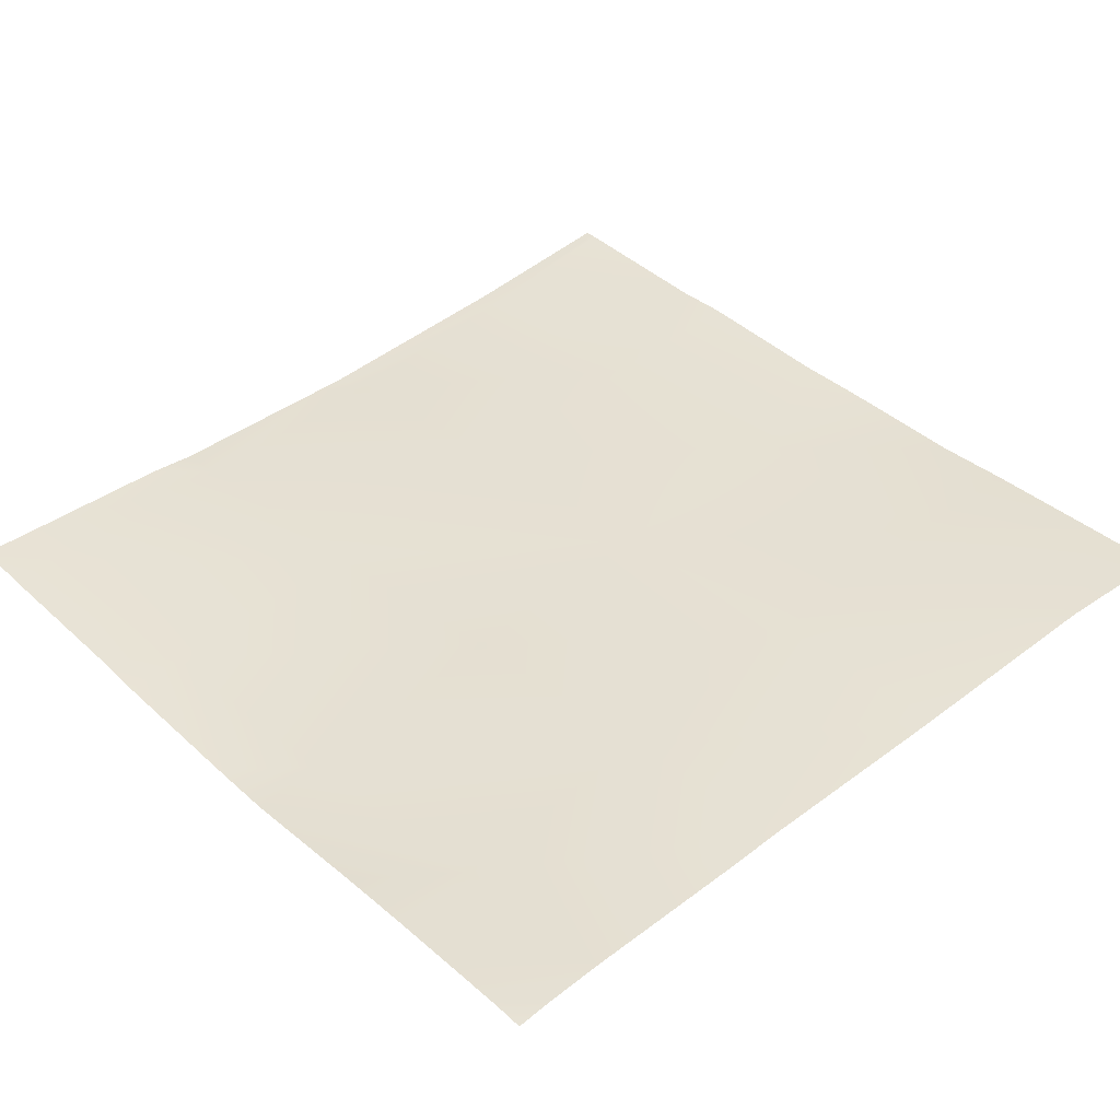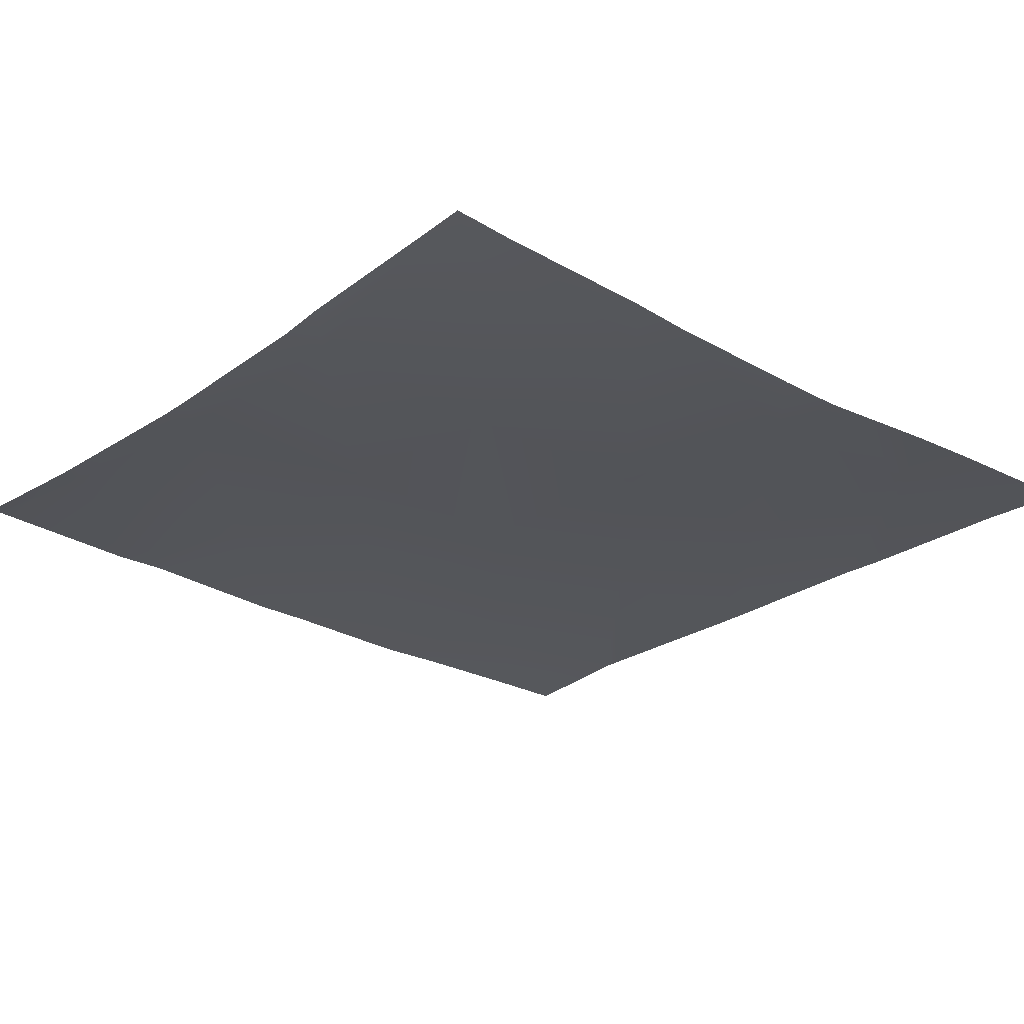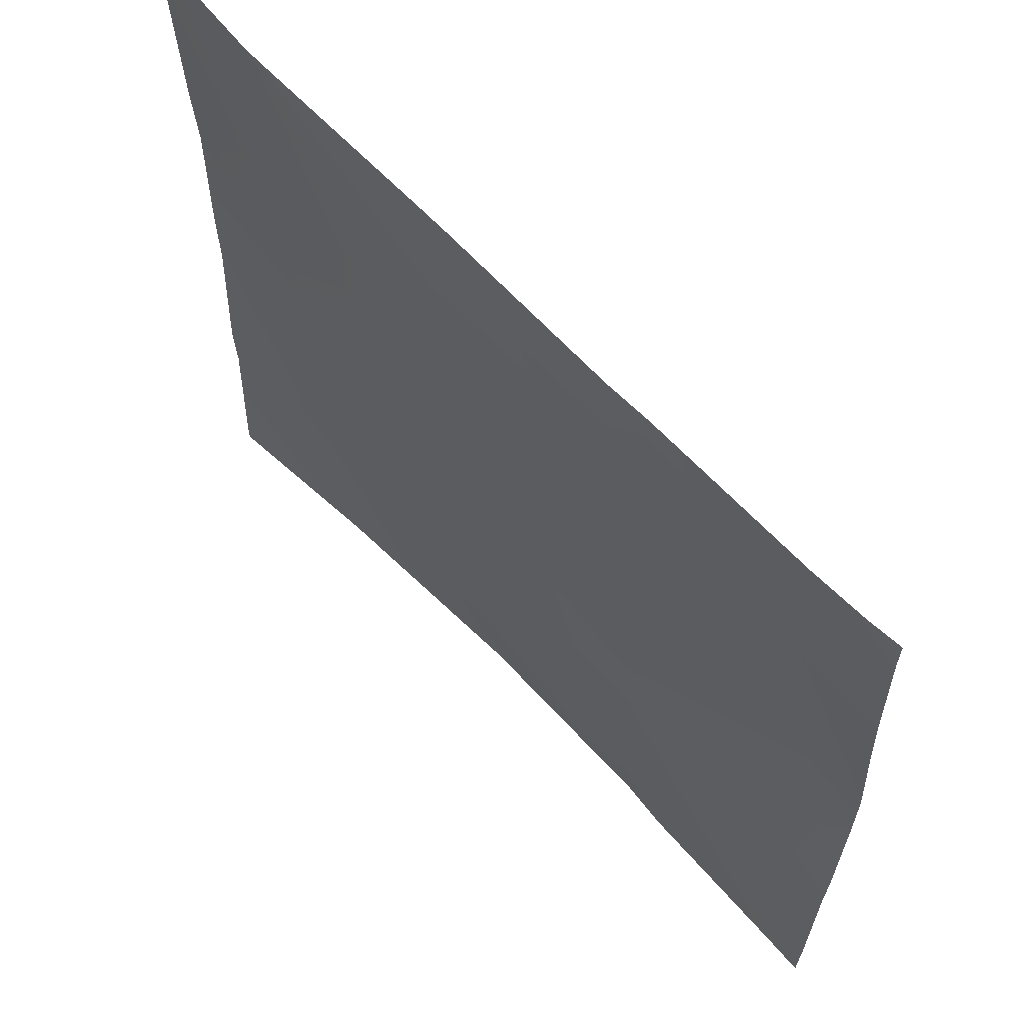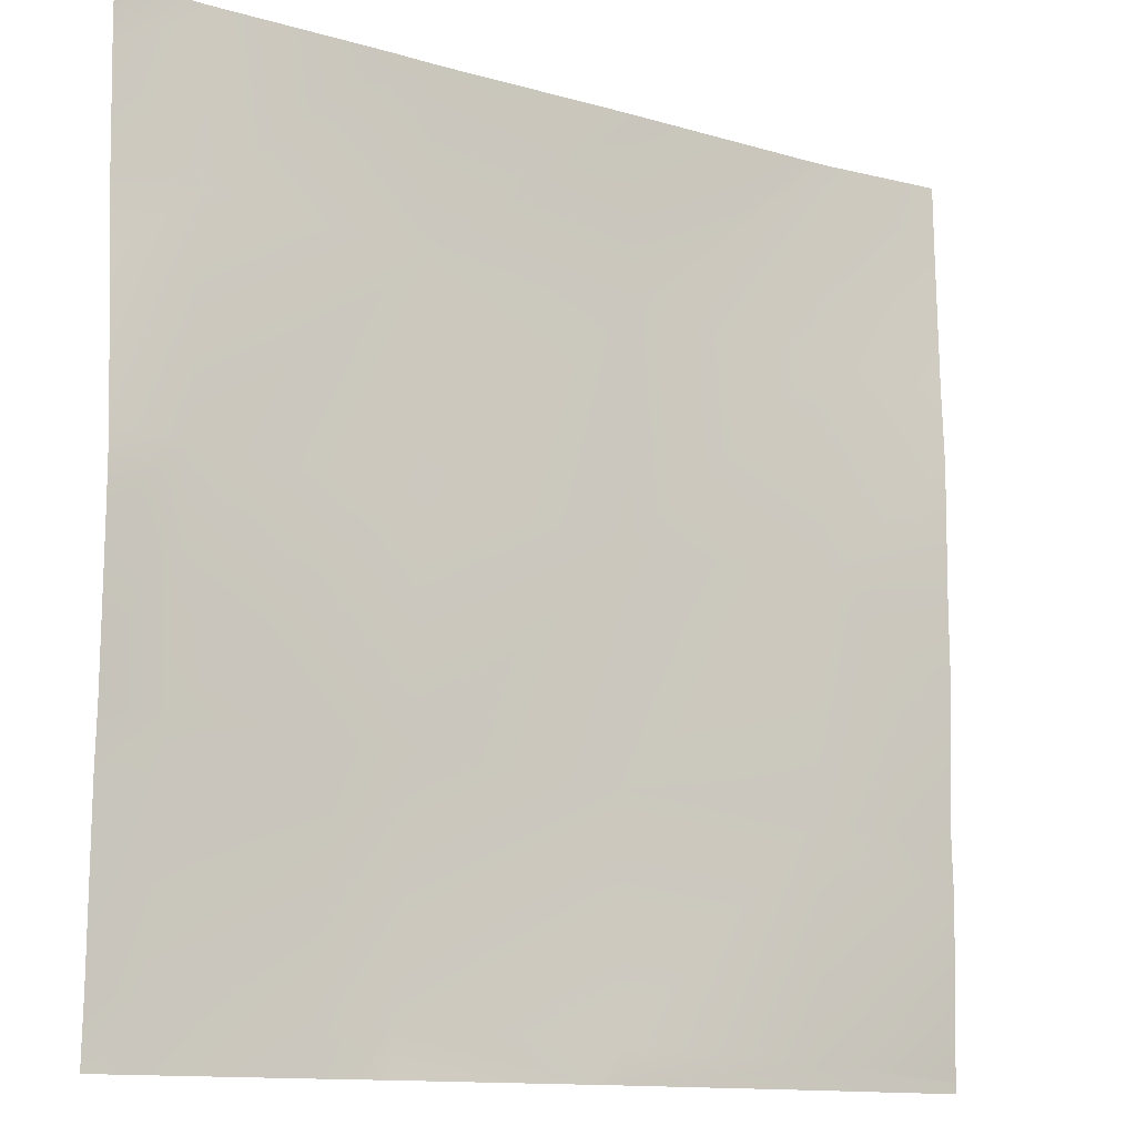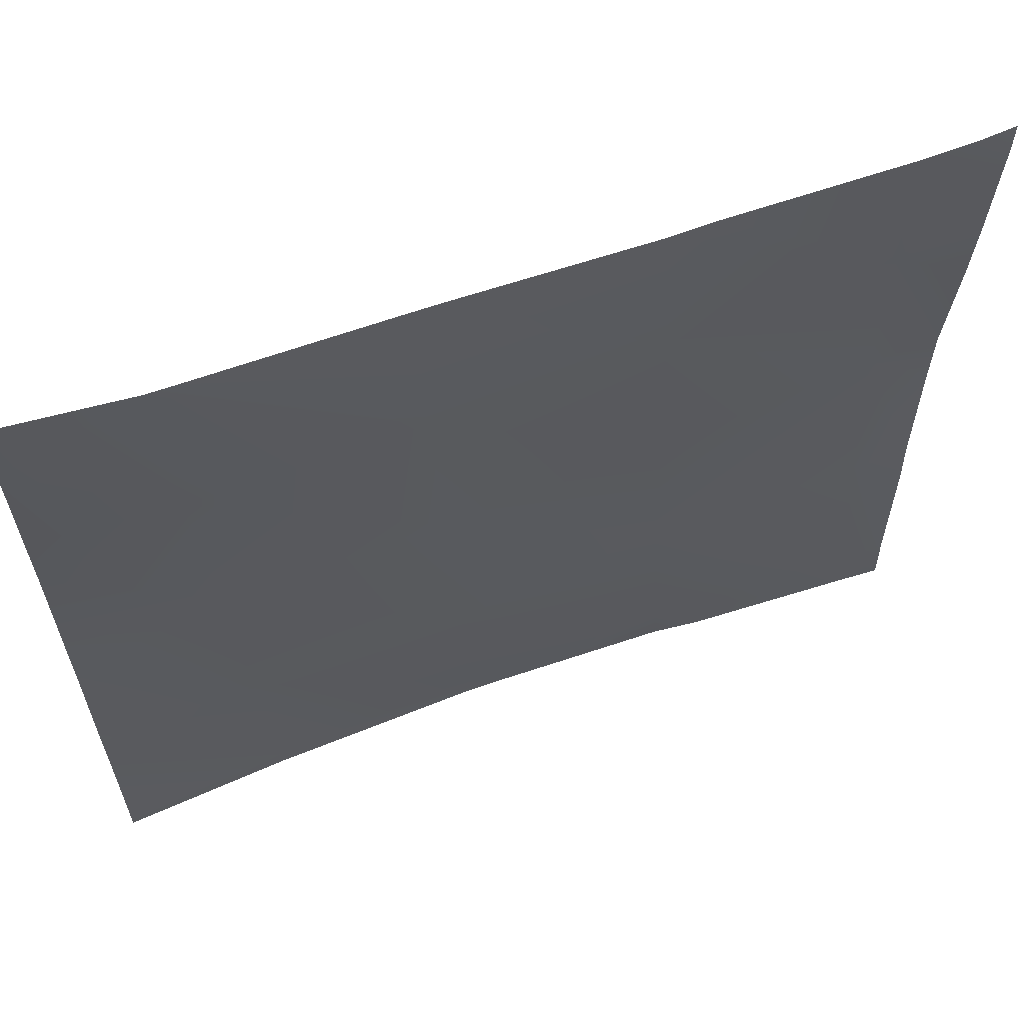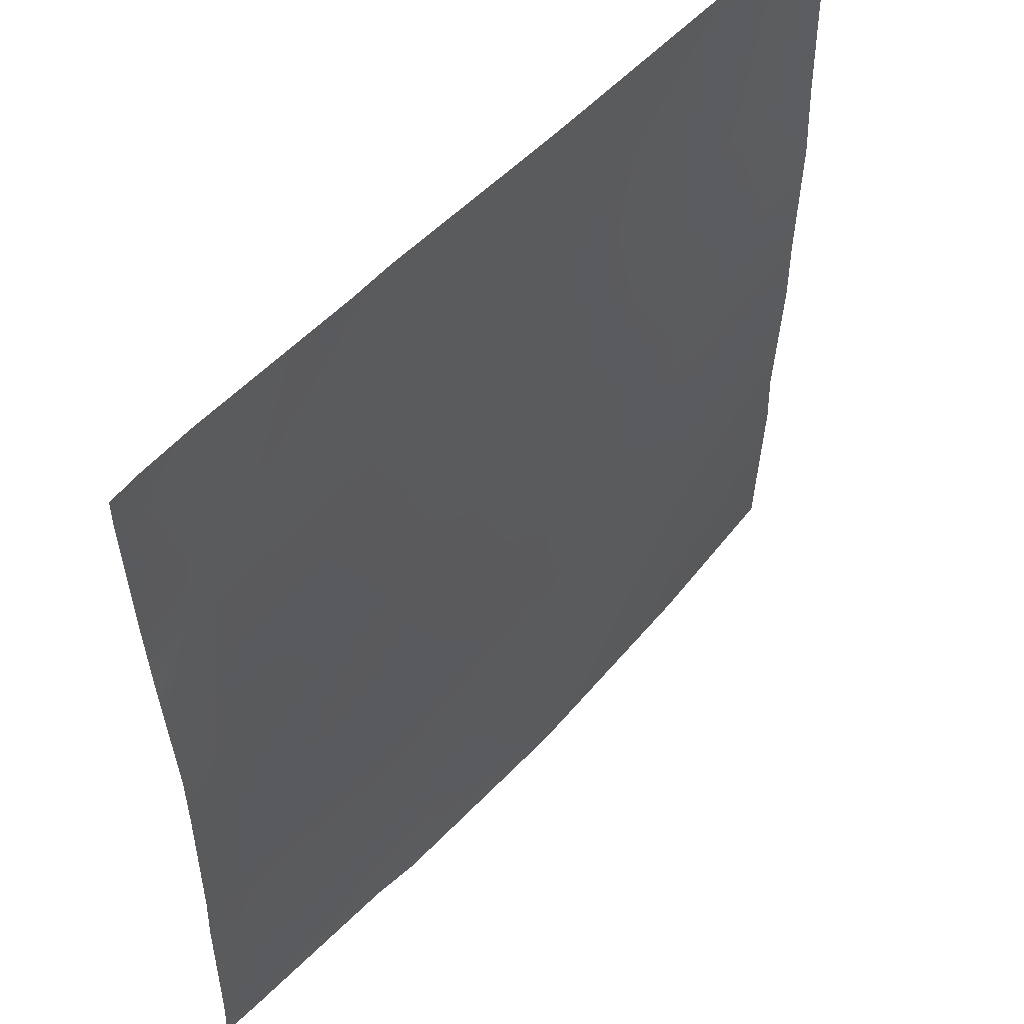
<metadata>
{"format":"obj","ext":"obj","renderer":"f3d","projection":"perspective","resolution":1024,"background":"white","views":[{"elev":39.4,"azim":-41.8,"up":"+Y"},{"elev":-27.5,"azim":-130.5,"up":"+Y"},{"elev":63.7,"azim":-130.6,"up":"+Z"},{"elev":-12.4,"azim":-32.1,"up":"+Z"},{"elev":63.2,"azim":162.8,"up":"+Z"},{"elev":53.0,"azim":-46.4,"up":"+Z"}]}
</metadata>
<code>
v -192 3.595 32
v -190.3 3.539 34.07
v -190.4 3.588 32
v -192 3.583 32.5
v -184.1 3.63 32
v -182.3 3.603 33.65
v -182.4 3.53 32
v -166.4 4.486 32
v -167.2 4.412 32
v -166.3 4.515 32.8
v -175.7 3.723 32
v -174.3 3.814 33.23
v -174.4 3.773 32
v -181.9 3.633 41.63
v -165.9 4.812 40.78
v -160 5.272 32
v -160 5.281 32.3
v -160 5.286 32.47
v -160 5.087 38.49
v -173.9 4.618 41.2
v -192 3.496 34.16
v -189.8 3.431 42.05
v -192 3.409 40.1
v -192 3.286 42.16
v -189.4 3.344 50.03
v -192 3.206 47.7
v -173.5 4.61 49.18
v -165.5 4.896 48.76
v -181.4 4.157 49.6
v -160 5.155 40.47
v -160 4.931 46.09
v -192 3.22 50.16
v -189 4.061 58
v -192 3.668 55.3
v -173 4.959 57.15
v -165.1 5.232 56.73
v -181 4.635 57.58
v -160 4.954 48.47
v -160 4.877 53.69
v -180.7 4.713 64
v -182.3 4.594 64
v -164.7 5.325 64
v -165.4 5.299 64
v -160 5 56.47
v -160 5.107 61.12
v -160 5.11 61.28
v -172.7 4.953 64
v -173.9 4.905 64
v -188.7 4.355 64
v -192 4.064 62.89
v -190.8 4.203 64
v -192 4.013 61.77
v -192 3.851 58.16
v -192 4.049 64
v -160 5.15 64
f 1 2 3
f 1 4 2
f 5 6 7
f 8 9 10
f 11 12 13
f 2 14 6
f 3 6 5
f 3 2 6
f 12 15 10
f 13 10 9
f 13 12 10
f 16 8 17
f 17 10 18
f 17 8 10
f 18 10 19
f 11 6 12
f 11 7 6
f 6 20 12
f 4 21 2
f 21 22 2
f 21 23 22
f 24 25 22
f 24 26 25
f 24 22 23
f 14 27 20
f 14 20 6
f 20 15 12
f 20 28 15
f 2 22 14
f 22 29 14
f 30 15 31
f 19 15 30
f 19 10 15
f 32 33 25
f 32 34 33
f 26 32 25
f 29 35 27
f 14 29 27
f 20 27 28
f 27 36 28
f 29 22 25
f 25 37 29
f 31 28 38
f 31 15 28
f 38 28 39
f 40 33 41
f 40 37 33
f 25 33 37
f 35 42 36
f 35 43 42
f 27 35 36
f 39 36 44
f 39 28 36
f 44 36 45
f 45 36 46
f 35 29 37
f 47 37 48
f 47 35 37
f 49 50 51
f 49 52 50
f 52 33 53
f 52 49 33
f 53 33 34
f 54 51 50
f 40 48 37
f 42 46 36
f 42 55 46
f 43 35 47
f 41 33 49

</code>
